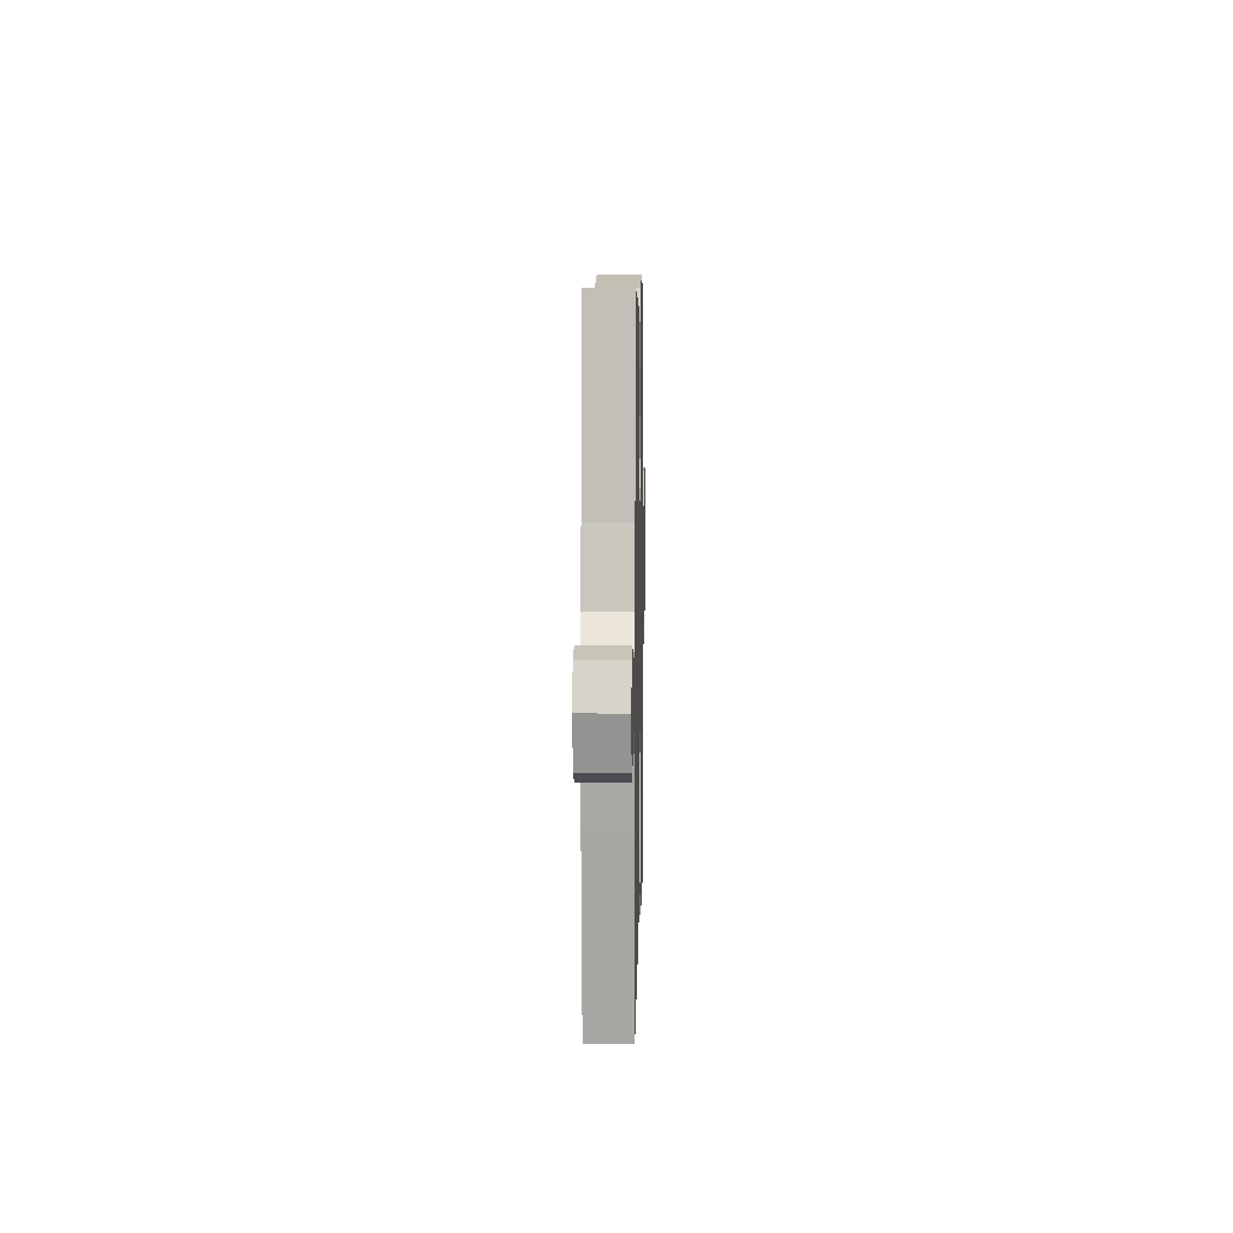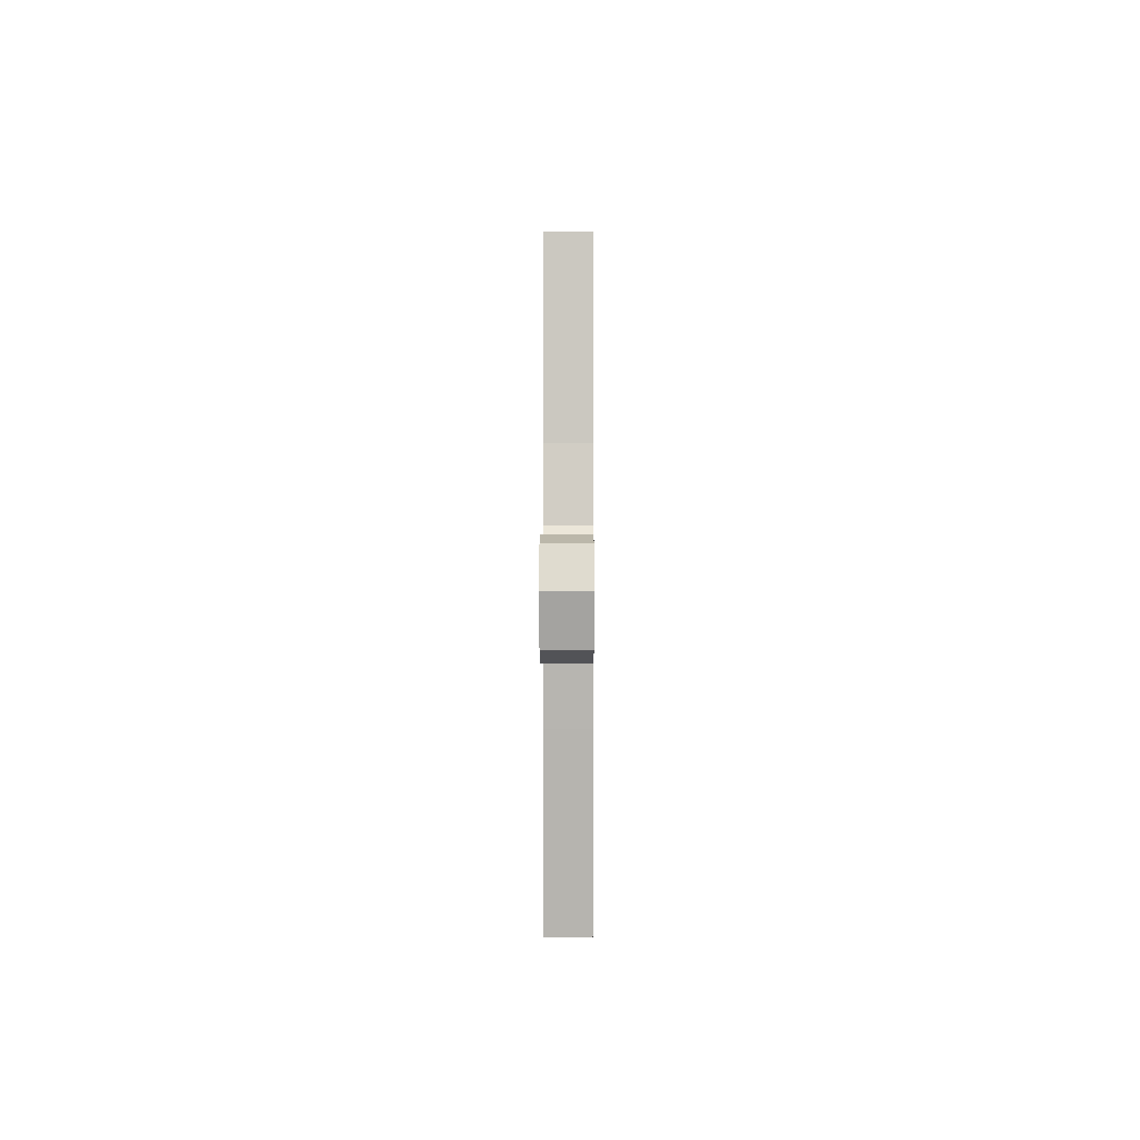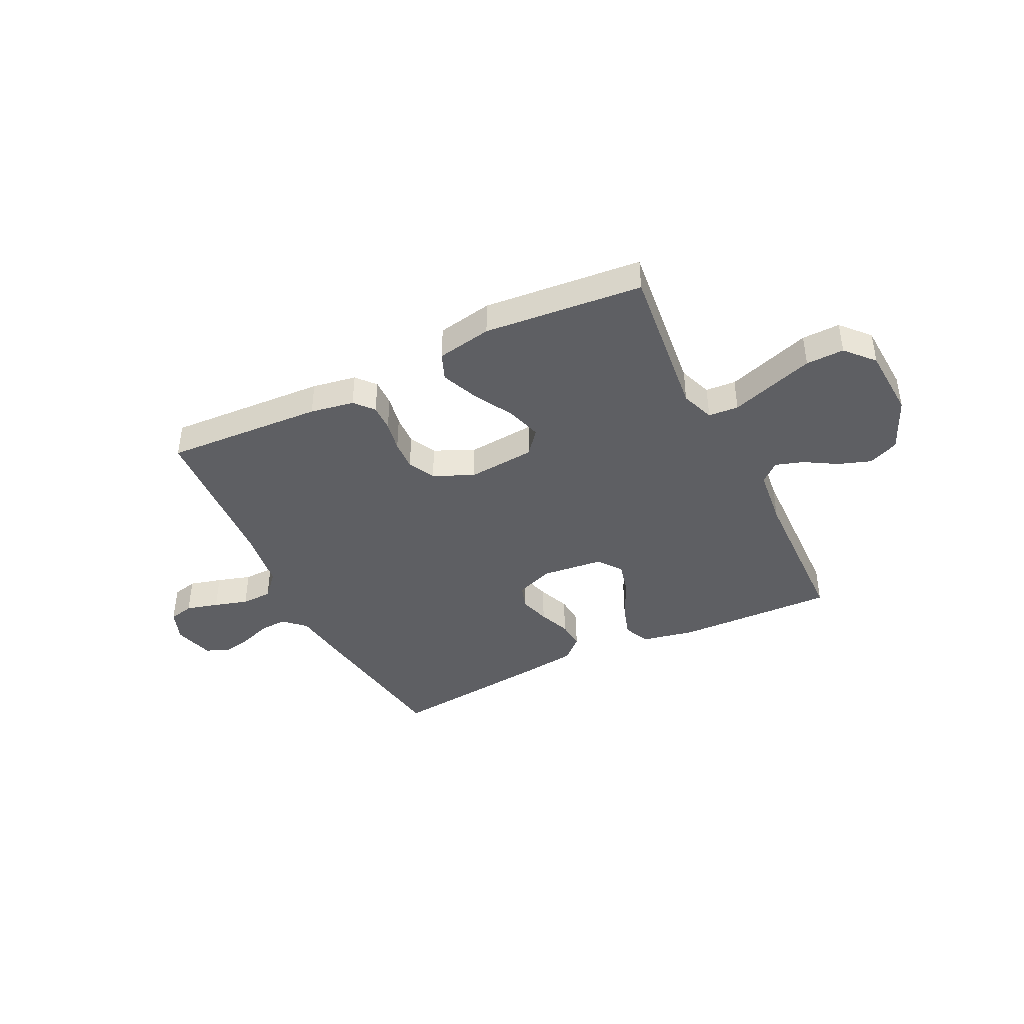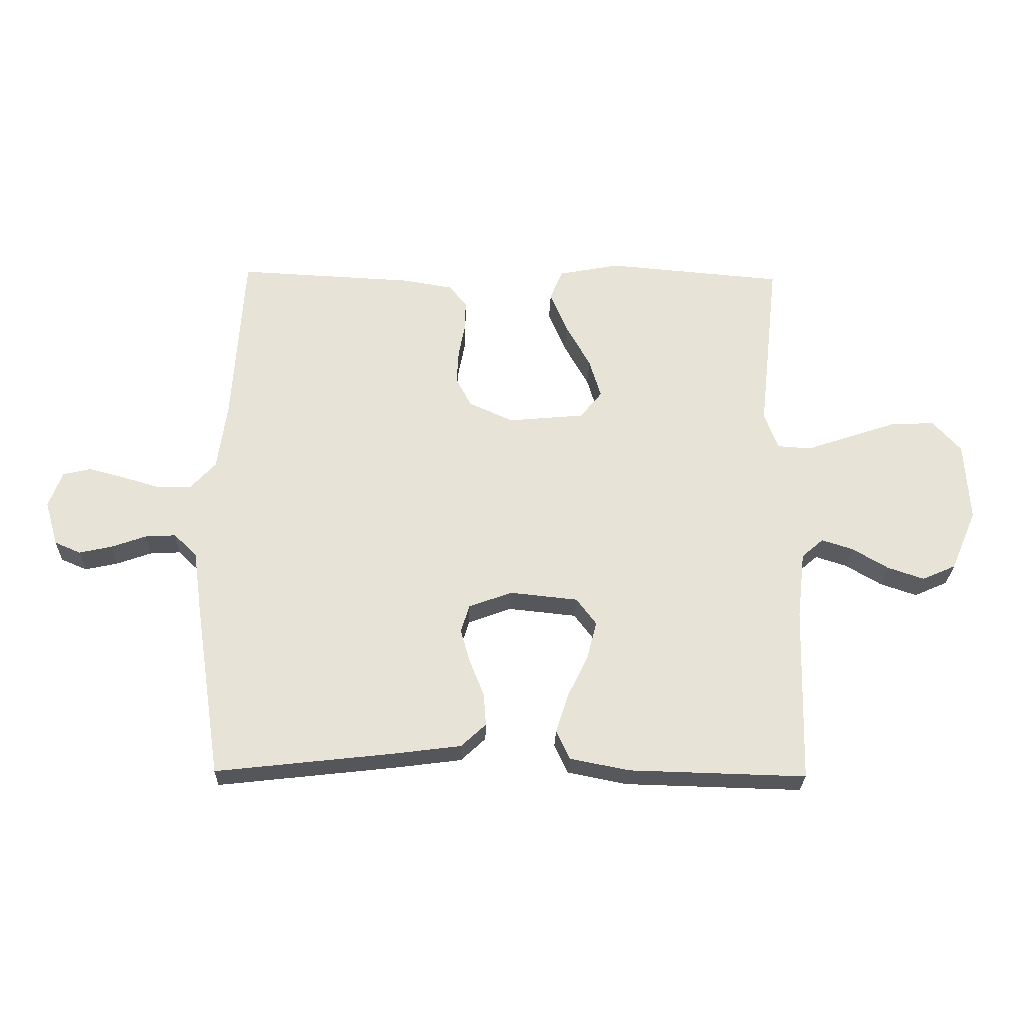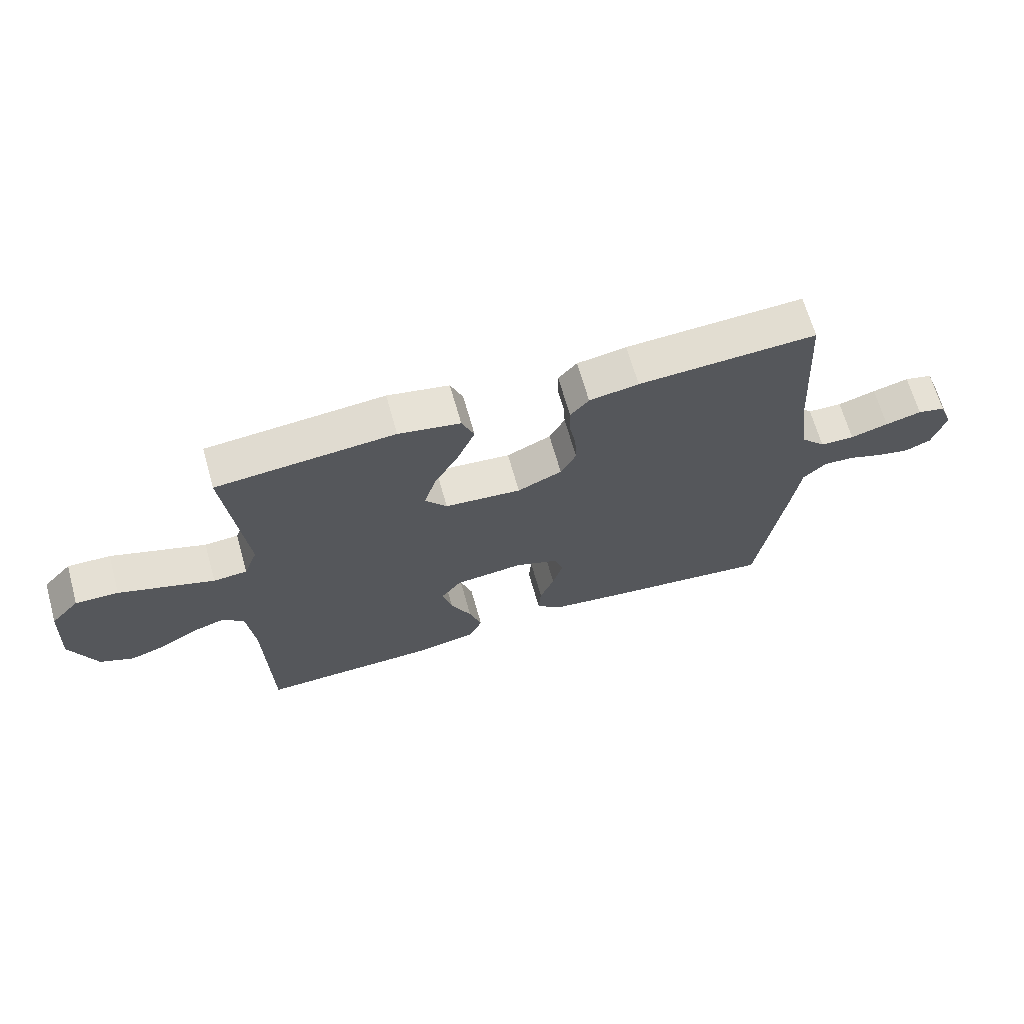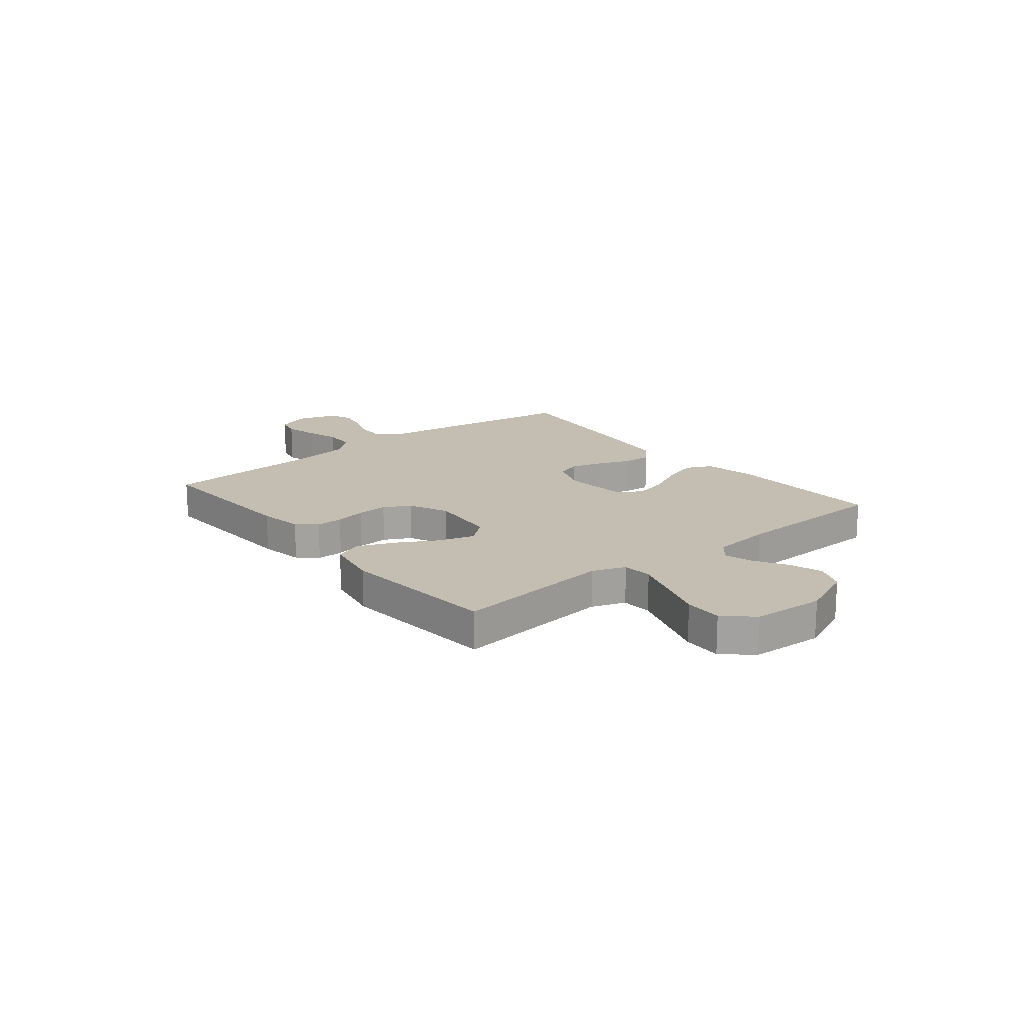
<metadata>
{"format":"obj","ext":"obj","renderer":"f3d","projection":"perspective","resolution":1024,"background":"white","views":[{"elev":7.0,"azim":-88.8,"up":"+Z"},{"elev":1.0,"azim":-89.7,"up":"+Z"},{"elev":-41.3,"azim":26.0,"up":"+Y"},{"elev":-26.7,"azim":-1.5,"up":"+Z"},{"elev":66.7,"azim":164.3,"up":"+Z"},{"elev":17.2,"azim":51.0,"up":"+Y"}]}
</metadata>
<code>
v -0.5 0.07 0.5
v -0.2 0.07 0.485
v -0.117 0.07 0.471
v -0.086 0.07 0.435
v -0.087 0.07 0.384
v -0.098 0.07 0.326
v -0.101 0.07 0.268
v -0.075 0.07 0.218
v 0 0.07 0.184
v 0.129 0.07 0.196
v 0.166 0.07 0.242
v 0.146 0.07 0.309
v 0.104 0.07 0.384
v 0.075 0.07 0.454
v 0.096 0.07 0.506
v 0.2 0.07 0.526
v 0.5 0.07 0.5
v 0.467 0.07 0.2
v 0.49 0.07 0.137
v 0.547 0.07 0.133
v 0.624 0.07 0.159
v 0.707 0.07 0.187
v 0.779 0.07 0.189
v 0.827 0.07 0.136
v 0.835 0.07 0
v 0.791 0.07 -0.103
v 0.734 0.07 -0.128
v 0.672 0.07 -0.107
v 0.611 0.07 -0.071
v 0.558 0.07 -0.054
v 0.521 0.07 -0.086
v 0.508 0.07 -0.2
v 0.5 0.07 -0.5
v 0.2 0.07 -0.492
v 0.1 0.07 -0.472
v 0.077 0.07 -0.423
v 0.098 0.07 -0.357
v 0.133 0.07 -0.285
v 0.149 0.07 -0.221
v 0.115 0.07 -0.176
v 0 0.07 -0.164
v -0.073 0.07 -0.191
v -0.088 0.07 -0.238
v -0.071 0.07 -0.297
v -0.047 0.07 -0.357
v -0.043 0.07 -0.412
v -0.085 0.07 -0.451
v -0.2 0.07 -0.466
v -0.5 0.07 -0.5
v -0.545 0.07 -0.2
v -0.559 0.07 -0.097
v -0.598 0.07 -0.059
v -0.65 0.07 -0.062
v -0.709 0.07 -0.083
v -0.764 0.07 -0.095
v -0.808 0.07 -0.076
v -0.83 0.07 0
v -0.807 0.07 0.061
v -0.76 0.07 0.072
v -0.699 0.07 0.056
v -0.635 0.07 0.037
v -0.577 0.07 0.039
v -0.535 0.07 0.085
v -0.519 0.07 0.2
v -0.5 0 0.5
v -0.2 0 0.485
v -0.117 0 0.471
v -0.086 0 0.435
v -0.087 0 0.384
v -0.098 0 0.326
v -0.101 0 0.268
v -0.075 0 0.218
v 0 0 0.184
v 0.129 0 0.196
v 0.166 0 0.242
v 0.146 0 0.309
v 0.104 0 0.384
v 0.075 0 0.454
v 0.096 0 0.506
v 0.2 0 0.526
v 0.5 0 0.5
v 0.467 0 0.2
v 0.49 0 0.137
v 0.547 0 0.133
v 0.624 0 0.159
v 0.707 0 0.187
v 0.779 0 0.189
v 0.827 0 0.136
v 0.835 0 0
v 0.791 0 -0.103
v 0.734 0 -0.128
v 0.672 0 -0.107
v 0.611 0 -0.071
v 0.558 0 -0.054
v 0.521 0 -0.086
v 0.508 0 -0.2
v 0.5 0 -0.5
v 0.2 0 -0.492
v 0.1 0 -0.472
v 0.077 0 -0.423
v 0.098 0 -0.357
v 0.133 0 -0.285
v 0.149 0 -0.221
v 0.115 0 -0.176
v 0 0 -0.164
v -0.073 0 -0.191
v -0.088 0 -0.238
v -0.071 0 -0.297
v -0.047 0 -0.357
v -0.043 0 -0.412
v -0.085 0 -0.451
v -0.2 0 -0.466
v -0.5 0 -0.5
v -0.545 0 -0.2
v -0.559 0 -0.097
v -0.598 0 -0.059
v -0.65 0 -0.062
v -0.709 0 -0.083
v -0.764 0 -0.095
v -0.808 0 -0.076
v -0.83 0 0
v -0.807 0 0.061
v -0.76 0 0.072
v -0.699 0 0.056
v -0.635 0 0.037
v -0.577 0 0.039
v -0.535 0 0.085
v -0.519 0 0.2
f 59 60 61
f 58 59 61
f 57 58 61
f 56 57 61
f 55 56 61
f 54 55 61
f 53 54 61
f 52 53 61 62
f 51 52 62 63
f 51 63 64
f 50 51 64
f 49 50 64
f 48 49 64
f 47 48 64
f 46 47 64
f 45 46 64
f 44 45 64
f 36 37 38
f 35 36 38
f 34 35 38
f 33 34 38
f 32 33 38
f 31 32 38 39
f 30 31 39 40
f 27 28 29
f 26 27 29
f 25 26 29
f 24 25 29
f 23 24 29
f 22 23 29
f 21 22 29
f 20 21 29
f 19 20 29 30
f 30 40 41
f 19 30 41
f 18 19 41
f 16 17 18
f 15 16 18
f 14 15 18
f 13 14 18
f 12 13 18
f 4 5 6
f 3 4 6
f 2 3 6
f 1 2 6
f 64 1 6
f 64 6 7
f 43 44 64
f 64 7 8
f 43 64 8
f 42 43 8
f 41 42 8 9
f 18 41 9 10
f 11 12 18
f 10 11 18
f 125 124 123
f 125 123 122
f 125 122 121
f 125 121 120
f 125 120 119
f 125 119 118
f 125 118 117
f 126 125 117 116
f 127 126 116 115
f 128 127 115
f 128 115 114
f 128 114 113
f 128 113 112
f 128 112 111
f 128 111 110
f 128 110 109
f 128 109 108
f 102 101 100
f 102 100 99
f 102 99 98
f 102 98 97
f 102 97 96
f 103 102 96 95
f 104 103 95 94
f 93 92 91
f 93 91 90
f 93 90 89
f 93 89 88
f 93 88 87
f 93 87 86
f 93 86 85
f 93 85 84
f 94 93 84 83
f 105 104 94
f 105 94 83
f 105 83 82
f 82 81 80
f 82 80 79
f 82 79 78
f 82 78 77
f 82 77 76
f 70 69 68
f 70 68 67
f 70 67 66
f 70 66 65
f 70 65 128
f 71 70 128
f 128 108 107
f 72 71 128
f 72 128 107
f 72 107 106
f 73 72 106 105
f 74 73 105 82
f 82 76 75
f 82 75 74
f 1 65 66 2
f 2 66 67 3
f 3 67 68 4
f 4 68 69 5
f 5 69 70 6
f 6 70 71 7
f 7 71 72 8
f 8 72 73 9
f 9 73 74 10
f 10 74 75 11
f 11 75 76 12
f 12 76 77 13
f 13 77 78 14
f 14 78 79 15
f 15 79 80 16
f 16 80 81 17
f 17 81 82 18
f 18 82 83 19
f 19 83 84 20
f 20 84 85 21
f 21 85 86 22
f 22 86 87 23
f 23 87 88 24
f 24 88 89 25
f 25 89 90 26
f 26 90 91 27
f 27 91 92 28
f 28 92 93 29
f 29 93 94 30
f 30 94 95 31
f 31 95 96 32
f 32 96 97 33
f 33 97 98 34
f 34 98 99 35
f 35 99 100 36
f 36 100 101 37
f 37 101 102 38
f 38 102 103 39
f 39 103 104 40
f 40 104 105 41
f 41 105 106 42
f 42 106 107 43
f 43 107 108 44
f 44 108 109 45
f 45 109 110 46
f 46 110 111 47
f 47 111 112 48
f 48 112 113 49
f 49 113 114 50
f 50 114 115 51
f 51 115 116 52
f 52 116 117 53
f 53 117 118 54
f 54 118 119 55
f 55 119 120 56
f 56 120 121 57
f 57 121 122 58
f 58 122 123 59
f 59 123 124 60
f 60 124 125 61
f 61 125 126 62
f 62 126 127 63
f 63 127 128 64
f 64 128 65 1

</code>
